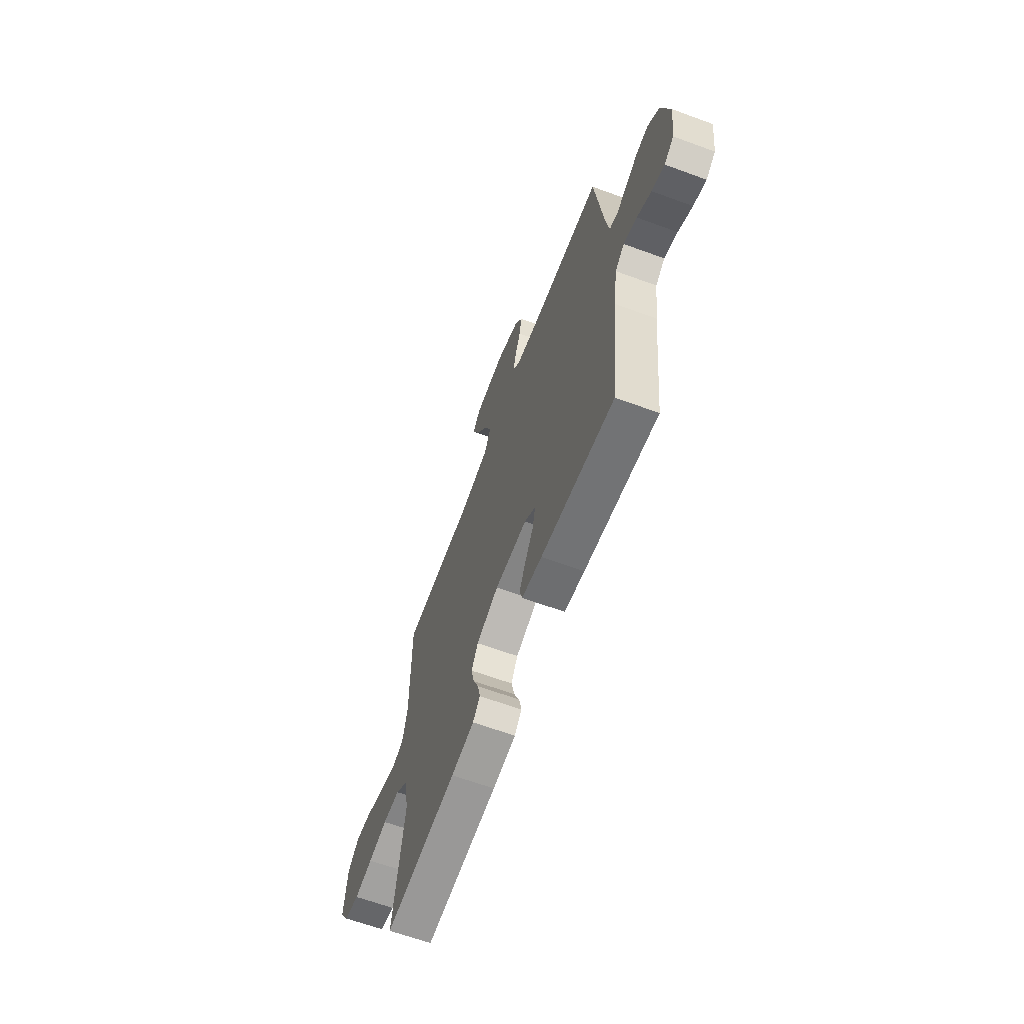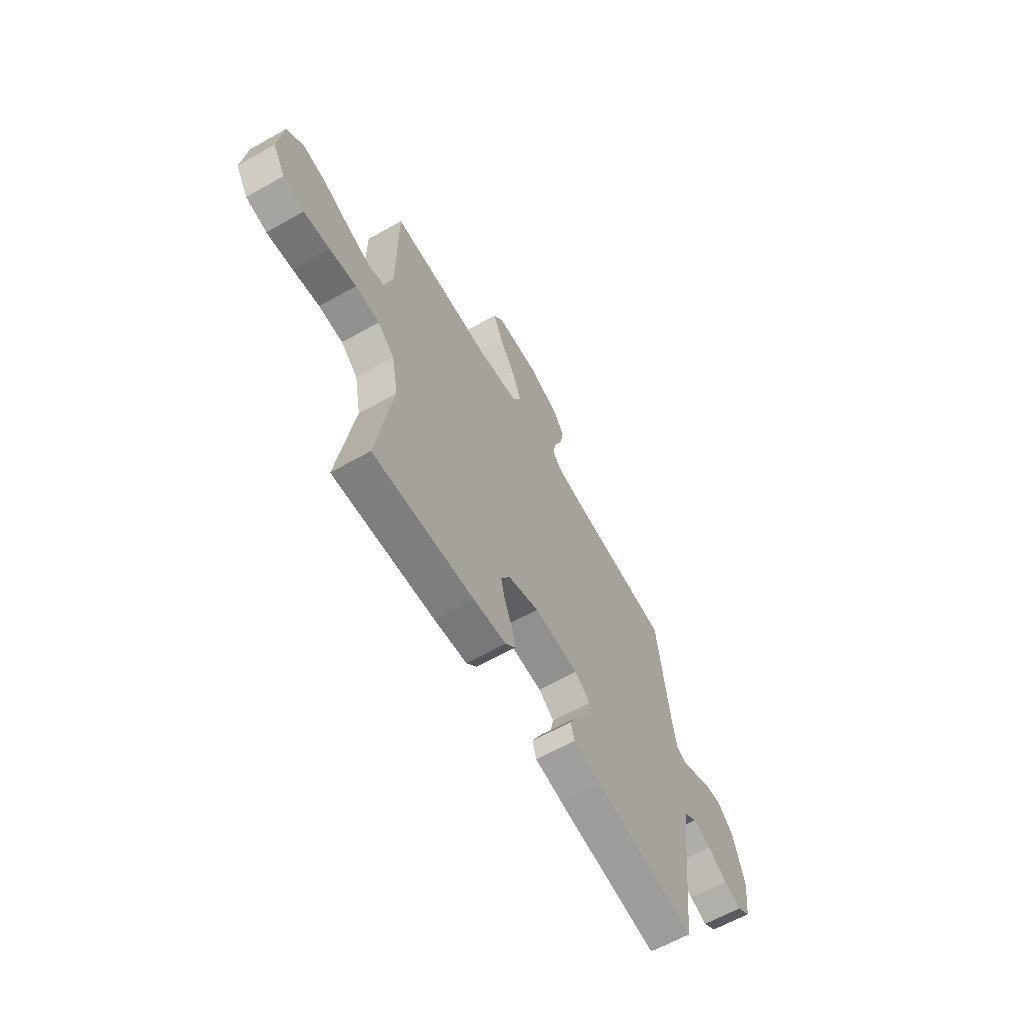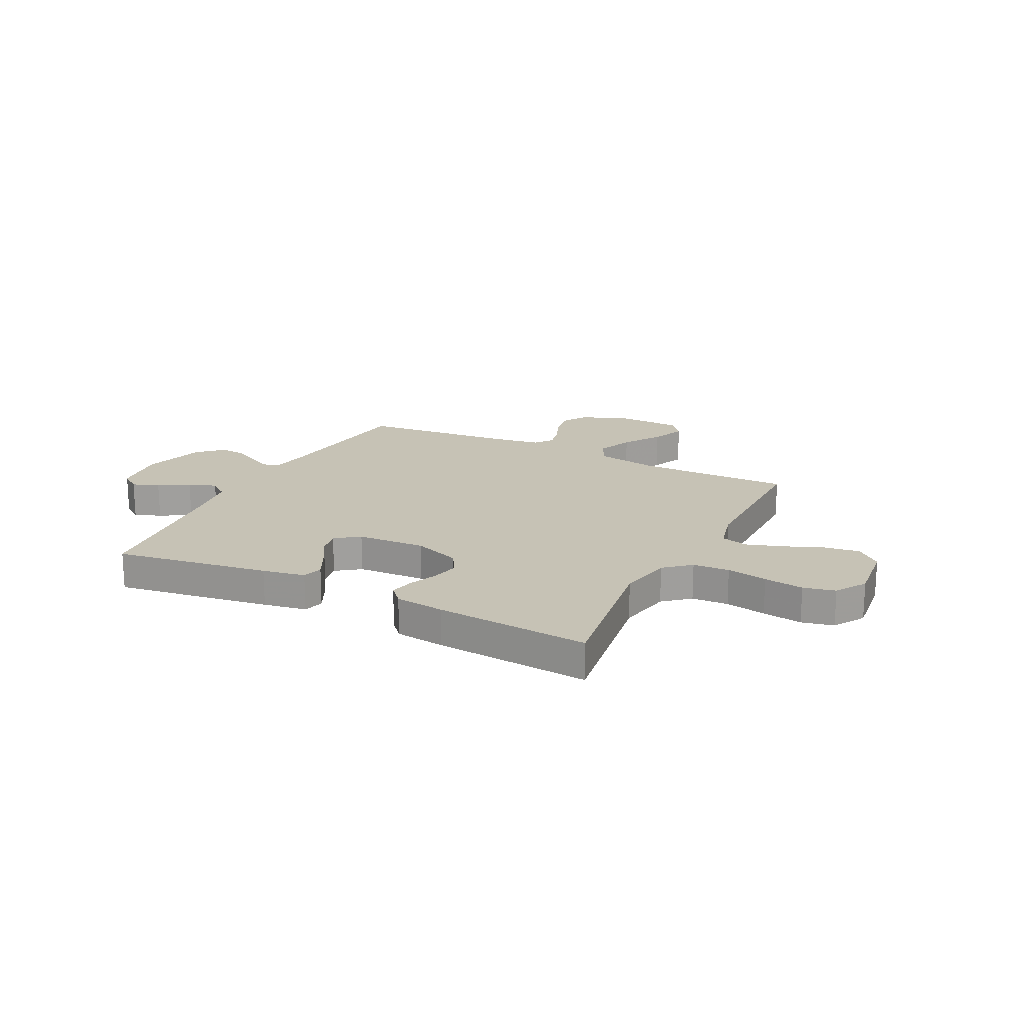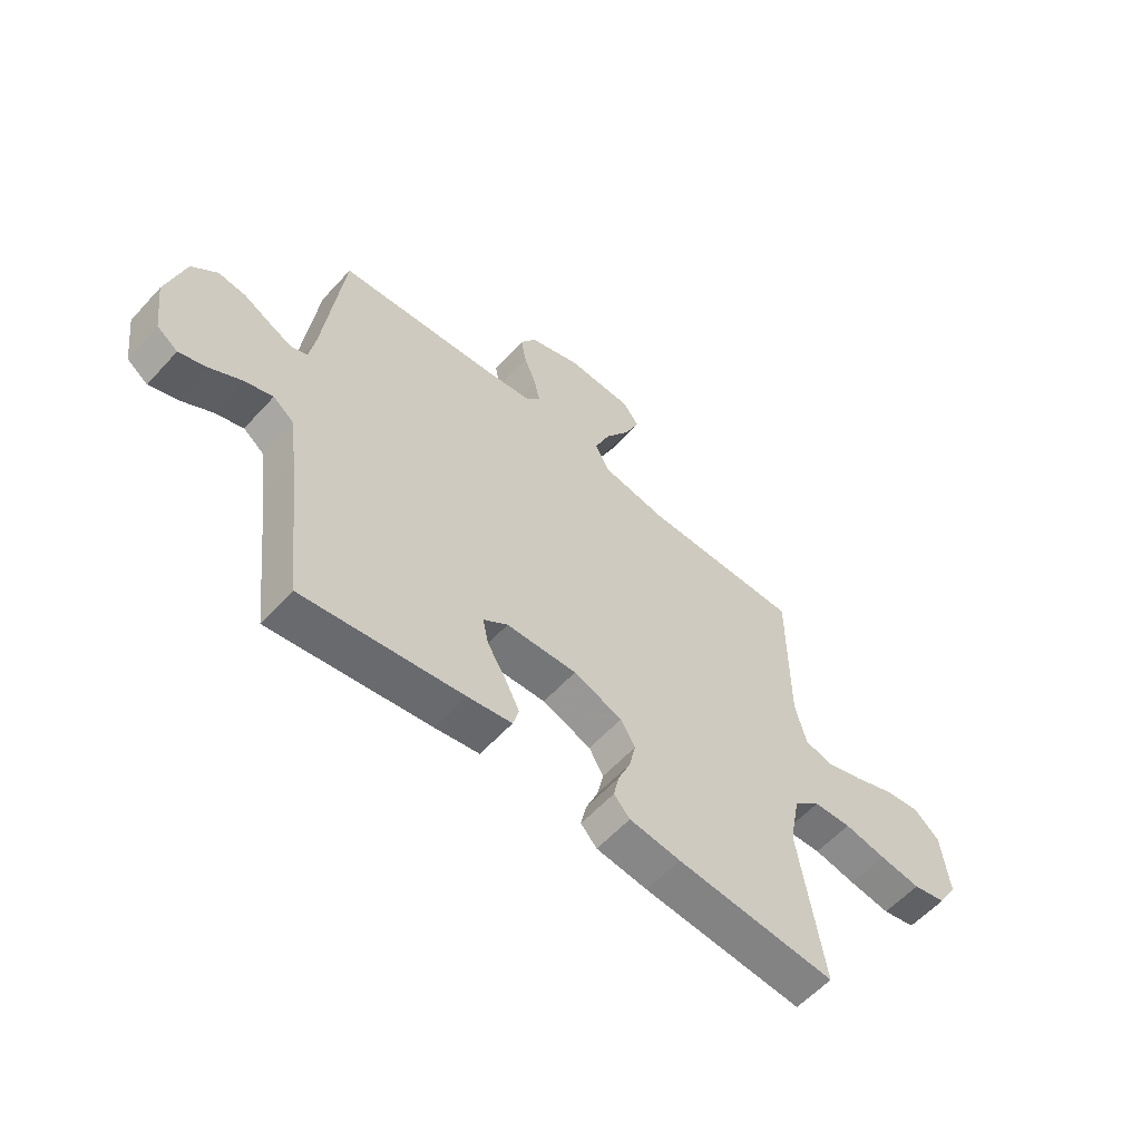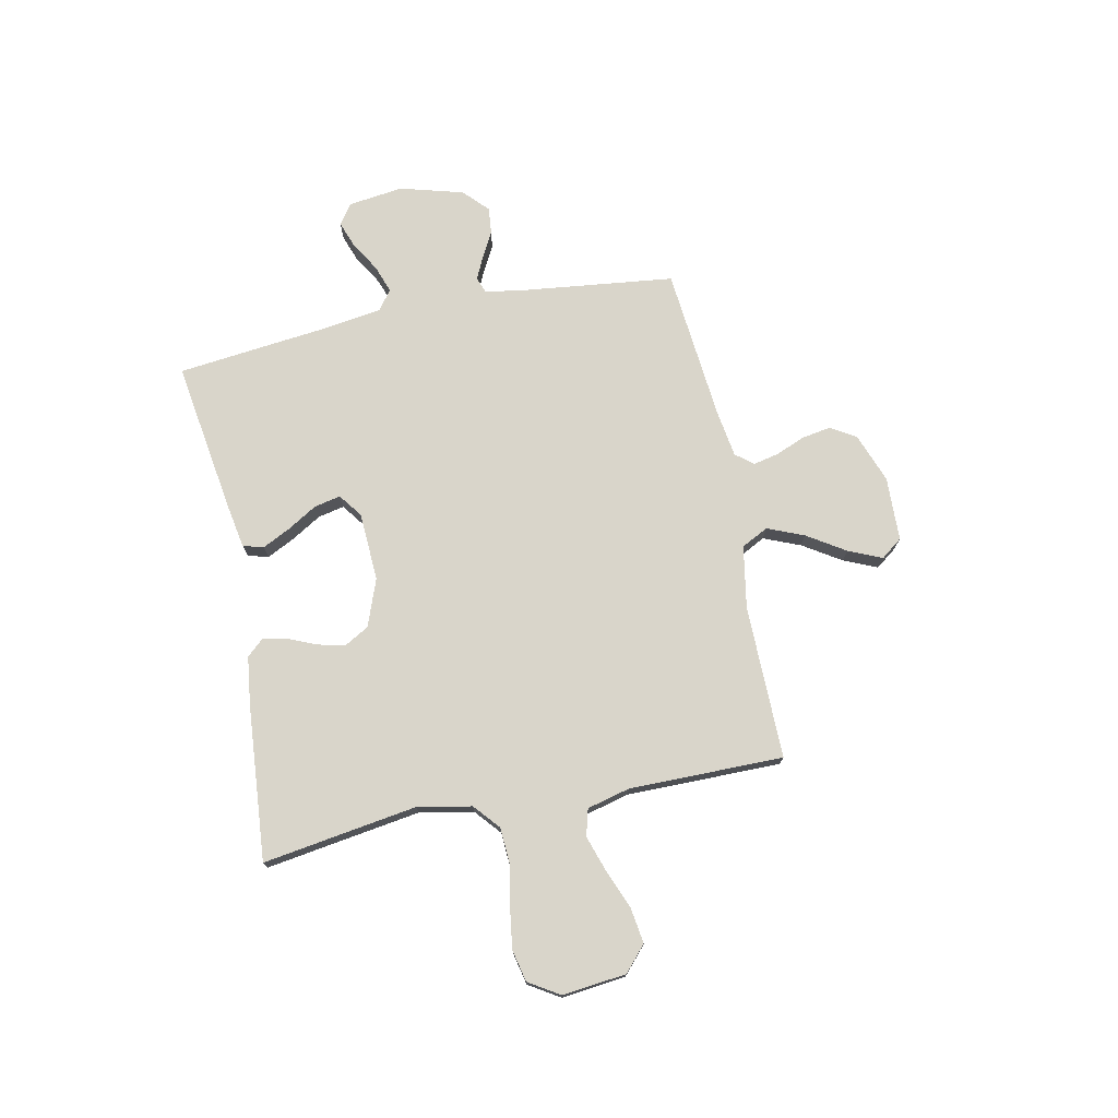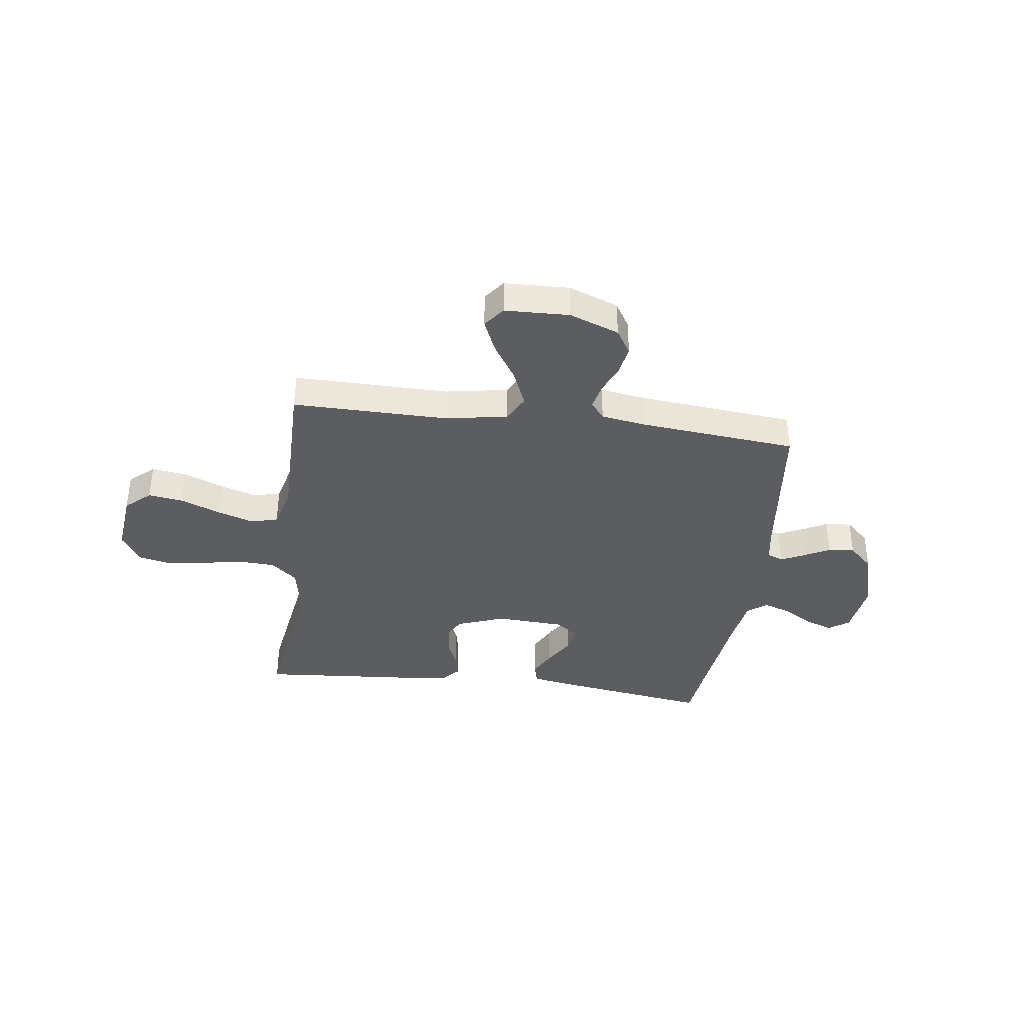
<metadata>
{"format":"obj","ext":"obj","renderer":"f3d","projection":"perspective","resolution":1024,"background":"white","views":[{"elev":-64.3,"azim":69.7,"up":"+Z"},{"elev":-63.3,"azim":-60.4,"up":"+Z"},{"elev":18.9,"azim":-153.2,"up":"+Y"},{"elev":-58.5,"azim":138.1,"up":"+Z"},{"elev":74.4,"azim":-101.5,"up":"+Y"},{"elev":-37.1,"azim":-7.5,"up":"+Y"}]}
</metadata>
<code>
v 0.5 0.07 0.5
v 0.535 0.07 0.2
v 0.547 0.07 0.127
v 0.578 0.07 0.115
v 0.622 0.07 0.136
v 0.673 0.07 0.163
v 0.724 0.07 0.168
v 0.771 0.07 0.123
v 0.805 0.07 0
v 0.791 0.07 -0.107
v 0.752 0.07 -0.135
v 0.7 0.07 -0.116
v 0.642 0.07 -0.081
v 0.588 0.07 -0.062
v 0.55 0.07 -0.091
v 0.534 0.07 -0.2
v 0.5 0.07 -0.5
v 0.2 0.07 -0.454
v 0.117 0.07 -0.439
v 0.106 0.07 -0.399
v 0.133 0.07 -0.345
v 0.168 0.07 -0.287
v 0.179 0.07 -0.236
v 0.133 0.07 -0.202
v 0 0.07 -0.195
v -0.092 0.07 -0.229
v -0.119 0.07 -0.276
v -0.107 0.07 -0.33
v -0.084 0.07 -0.384
v -0.074 0.07 -0.431
v -0.104 0.07 -0.464
v -0.2 0.07 -0.476
v -0.5 0.07 -0.5
v -0.454 0.07 -0.2
v -0.474 0.07 -0.095
v -0.524 0.07 -0.052
v -0.595 0.07 -0.048
v -0.674 0.07 -0.063
v -0.751 0.07 -0.074
v -0.813 0.07 -0.06
v -0.85 0.07 0
v -0.836 0.07 0.124
v -0.788 0.07 0.167
v -0.72 0.07 0.157
v -0.643 0.07 0.126
v -0.573 0.07 0.103
v -0.521 0.07 0.117
v -0.5 0.07 0.2
v -0.5 0.07 0.5
v -0.2 0.07 0.497
v -0.079 0.07 0.518
v -0.052 0.07 0.57
v -0.081 0.07 0.641
v -0.128 0.07 0.715
v -0.156 0.07 0.78
v -0.125 0.07 0.821
v 0 0.07 0.825
v 0.096 0.07 0.789
v 0.126 0.07 0.74
v 0.116 0.07 0.683
v 0.093 0.07 0.627
v 0.082 0.07 0.577
v 0.109 0.07 0.543
v 0.2 0.07 0.529
v 0.5 0 0.5
v 0.535 0 0.2
v 0.547 0 0.127
v 0.578 0 0.115
v 0.622 0 0.136
v 0.673 0 0.163
v 0.724 0 0.168
v 0.771 0 0.123
v 0.805 0 0
v 0.791 0 -0.107
v 0.752 0 -0.135
v 0.7 0 -0.116
v 0.642 0 -0.081
v 0.588 0 -0.062
v 0.55 0 -0.091
v 0.534 0 -0.2
v 0.5 0 -0.5
v 0.2 0 -0.454
v 0.117 0 -0.439
v 0.106 0 -0.399
v 0.133 0 -0.345
v 0.168 0 -0.287
v 0.179 0 -0.236
v 0.133 0 -0.202
v 0 0 -0.195
v -0.092 0 -0.229
v -0.119 0 -0.276
v -0.107 0 -0.33
v -0.084 0 -0.384
v -0.074 0 -0.431
v -0.104 0 -0.464
v -0.2 0 -0.476
v -0.5 0 -0.5
v -0.454 0 -0.2
v -0.474 0 -0.095
v -0.524 0 -0.052
v -0.595 0 -0.048
v -0.674 0 -0.063
v -0.751 0 -0.074
v -0.813 0 -0.06
v -0.85 0 0
v -0.836 0 0.124
v -0.788 0 0.167
v -0.72 0 0.157
v -0.643 0 0.126
v -0.573 0 0.103
v -0.521 0 0.117
v -0.5 0 0.2
v -0.5 0 0.5
v -0.2 0 0.497
v -0.079 0 0.518
v -0.052 0 0.57
v -0.081 0 0.641
v -0.128 0 0.715
v -0.156 0 0.78
v -0.125 0 0.821
v 0 0 0.825
v 0.096 0 0.789
v 0.126 0 0.74
v 0.116 0 0.683
v 0.093 0 0.627
v 0.082 0 0.577
v 0.109 0 0.543
v 0.2 0 0.529
f 59 60 61
f 58 59 61
f 57 58 61
f 56 57 61
f 55 56 61
f 54 55 61
f 53 54 61
f 52 53 61 62
f 51 52 62 63
f 48 49 50
f 51 63 64
f 50 51 64
f 48 50 64
f 47 48 64
f 43 44 45
f 42 43 45
f 41 42 45
f 40 41 45
f 39 40 45
f 38 39 45
f 37 38 45
f 36 37 45 46
f 35 36 46 47
f 32 33 34
f 31 32 34
f 30 31 34
f 29 30 34
f 28 29 34
f 27 28 34 35
f 35 47 64
f 27 35 64
f 26 27 64
f 20 21 22
f 19 20 22
f 18 19 22
f 17 18 22
f 16 17 22
f 15 16 22 23
f 14 15 23 24
f 11 12 13
f 10 11 13
f 9 10 13
f 8 9 13
f 7 8 13
f 6 7 13
f 5 6 13
f 4 5 13 14
f 14 24 25
f 4 14 25
f 3 4 25
f 64 1 2
f 25 26 64
f 3 25 64
f 2 3 64
f 125 124 123
f 125 123 122
f 125 122 121
f 125 121 120
f 125 120 119
f 125 119 118
f 125 118 117
f 126 125 117 116
f 127 126 116 115
f 114 113 112
f 128 127 115
f 128 115 114
f 128 114 112
f 128 112 111
f 109 108 107
f 109 107 106
f 109 106 105
f 109 105 104
f 109 104 103
f 109 103 102
f 109 102 101
f 110 109 101 100
f 111 110 100 99
f 98 97 96
f 98 96 95
f 98 95 94
f 98 94 93
f 98 93 92
f 99 98 92 91
f 128 111 99
f 128 99 91
f 128 91 90
f 86 85 84
f 86 84 83
f 86 83 82
f 86 82 81
f 86 81 80
f 87 86 80 79
f 88 87 79 78
f 77 76 75
f 77 75 74
f 77 74 73
f 77 73 72
f 77 72 71
f 77 71 70
f 77 70 69
f 78 77 69 68
f 89 88 78
f 89 78 68
f 89 68 67
f 66 65 128
f 128 90 89
f 128 89 67
f 128 67 66
f 1 65 66 2
f 2 66 67 3
f 3 67 68 4
f 4 68 69 5
f 5 69 70 6
f 6 70 71 7
f 7 71 72 8
f 8 72 73 9
f 9 73 74 10
f 10 74 75 11
f 11 75 76 12
f 12 76 77 13
f 13 77 78 14
f 14 78 79 15
f 15 79 80 16
f 16 80 81 17
f 17 81 82 18
f 18 82 83 19
f 19 83 84 20
f 20 84 85 21
f 21 85 86 22
f 22 86 87 23
f 23 87 88 24
f 24 88 89 25
f 25 89 90 26
f 26 90 91 27
f 27 91 92 28
f 28 92 93 29
f 29 93 94 30
f 30 94 95 31
f 31 95 96 32
f 32 96 97 33
f 33 97 98 34
f 34 98 99 35
f 35 99 100 36
f 36 100 101 37
f 37 101 102 38
f 38 102 103 39
f 39 103 104 40
f 40 104 105 41
f 41 105 106 42
f 42 106 107 43
f 43 107 108 44
f 44 108 109 45
f 45 109 110 46
f 46 110 111 47
f 47 111 112 48
f 48 112 113 49
f 49 113 114 50
f 50 114 115 51
f 51 115 116 52
f 52 116 117 53
f 53 117 118 54
f 54 118 119 55
f 55 119 120 56
f 56 120 121 57
f 57 121 122 58
f 58 122 123 59
f 59 123 124 60
f 60 124 125 61
f 61 125 126 62
f 62 126 127 63
f 63 127 128 64
f 64 128 65 1

</code>
